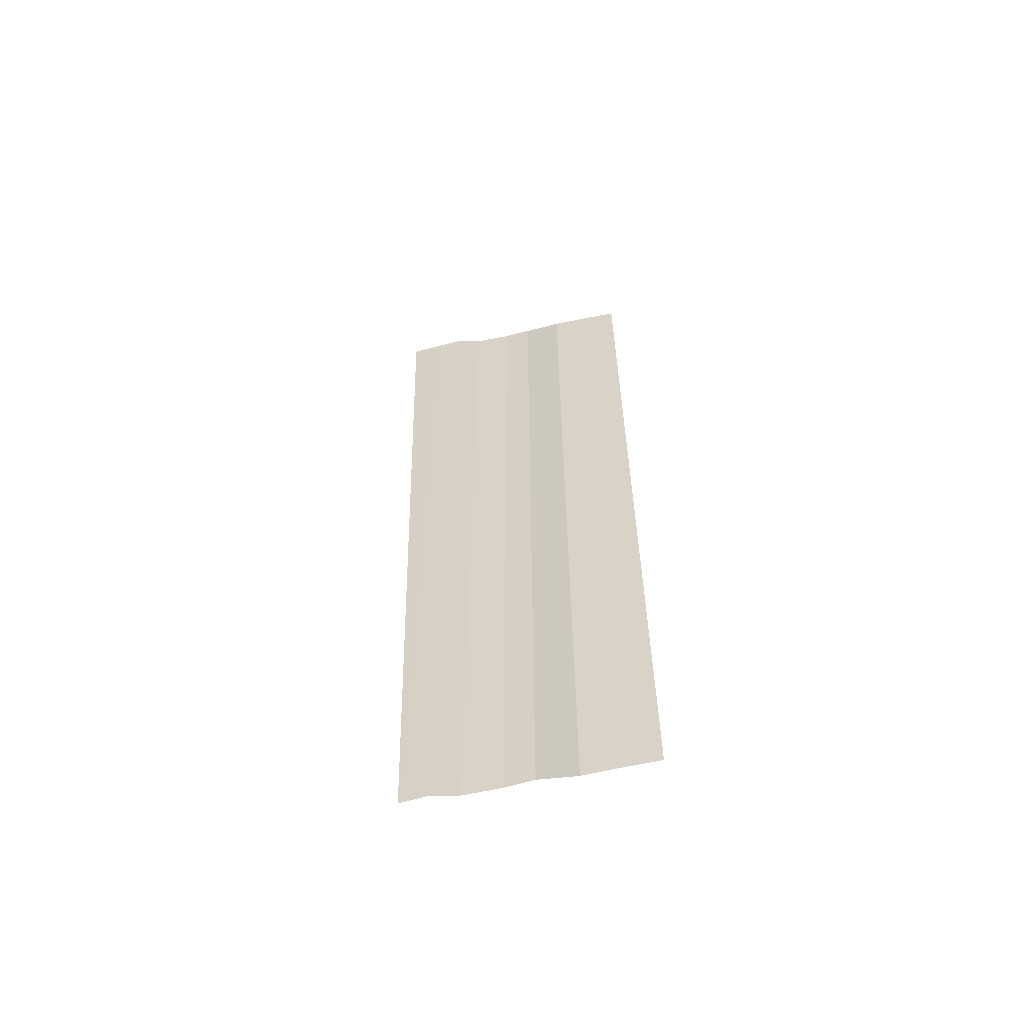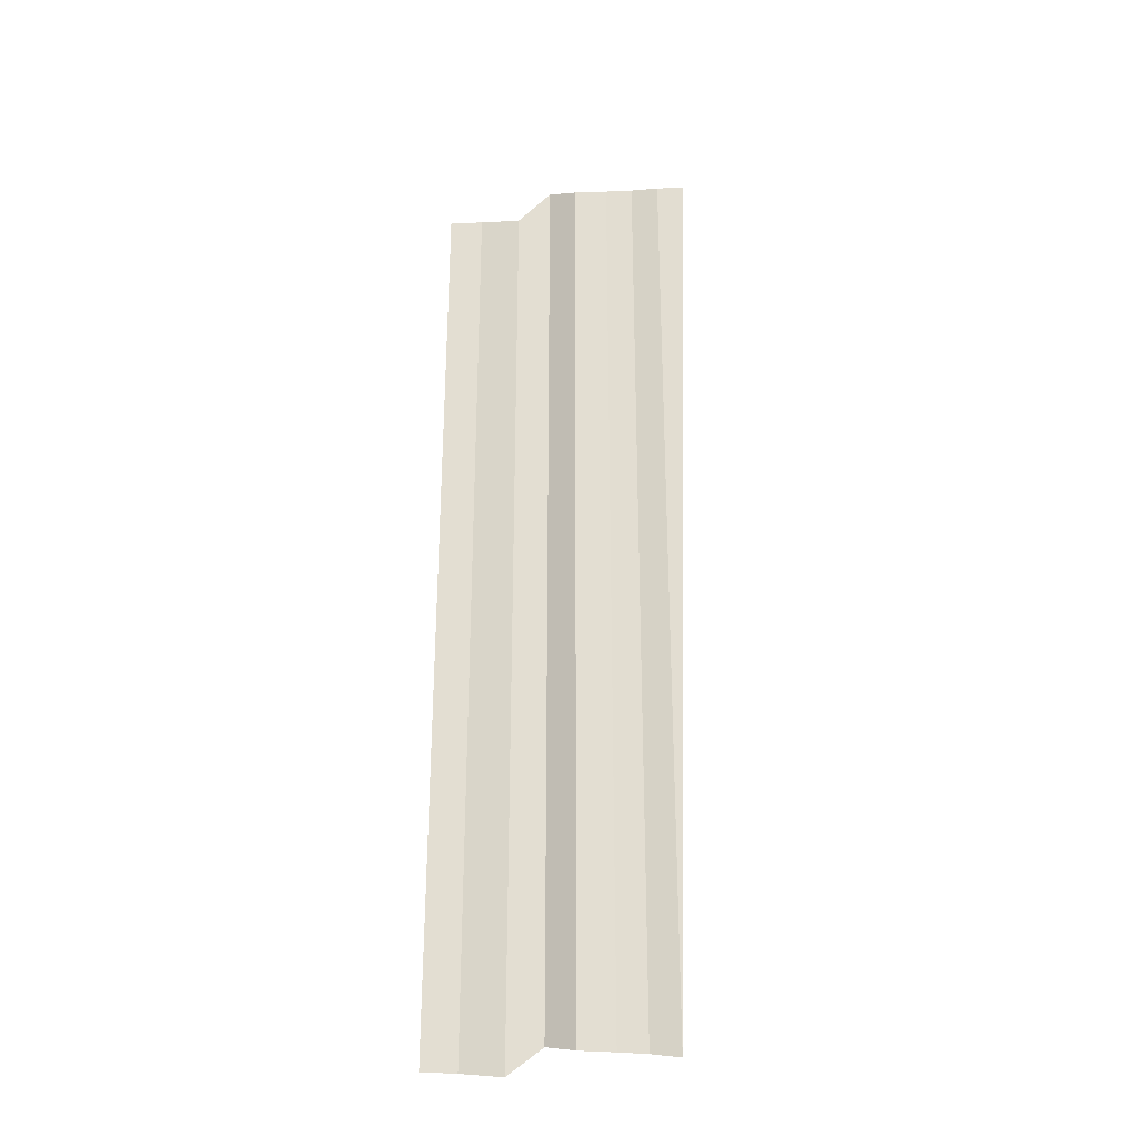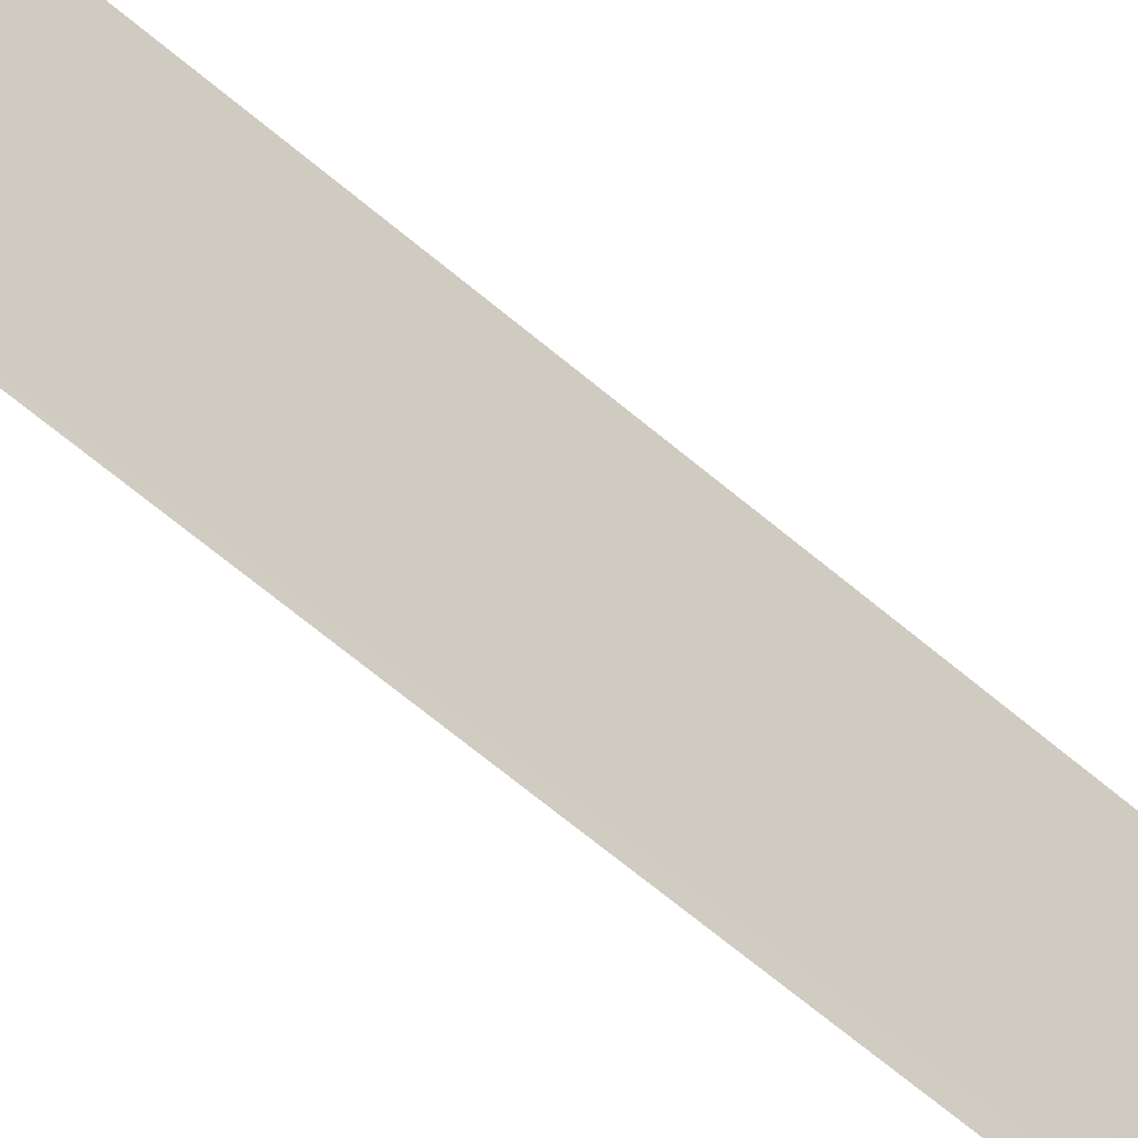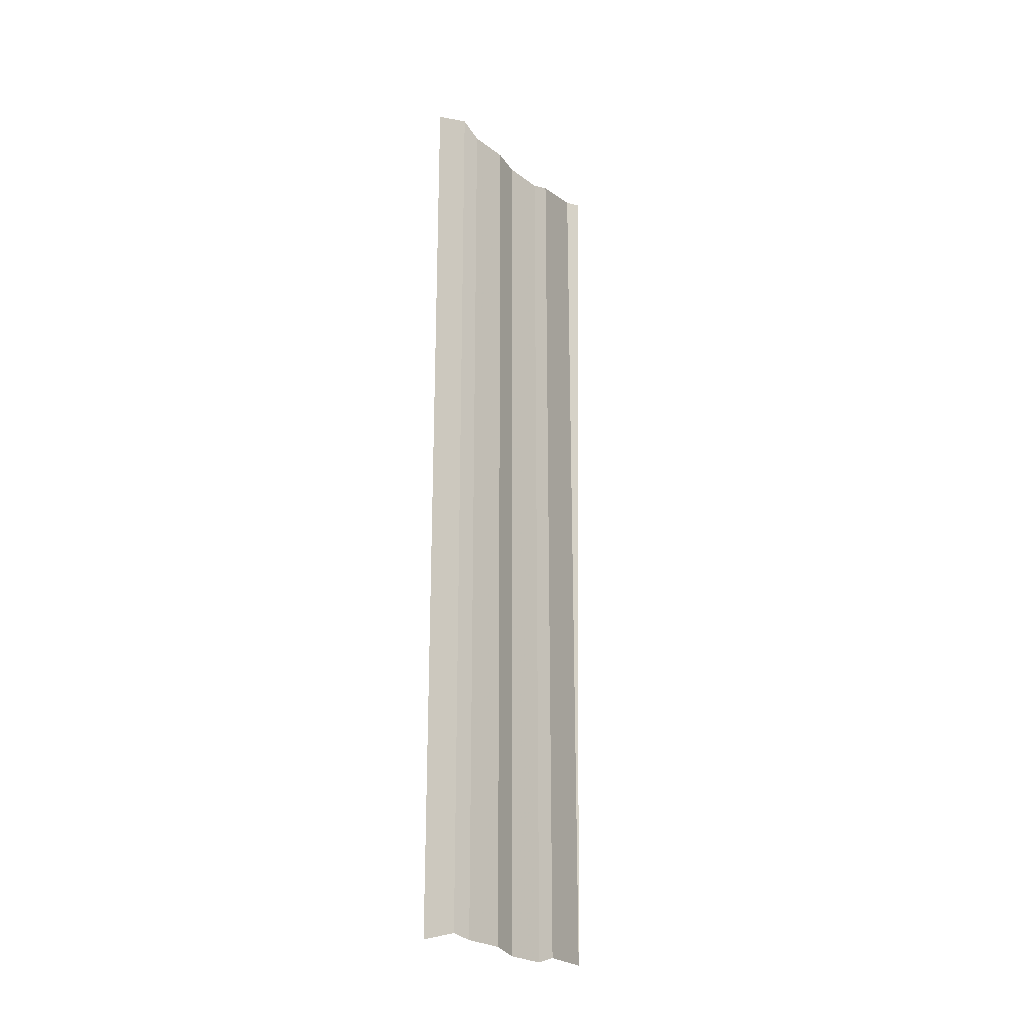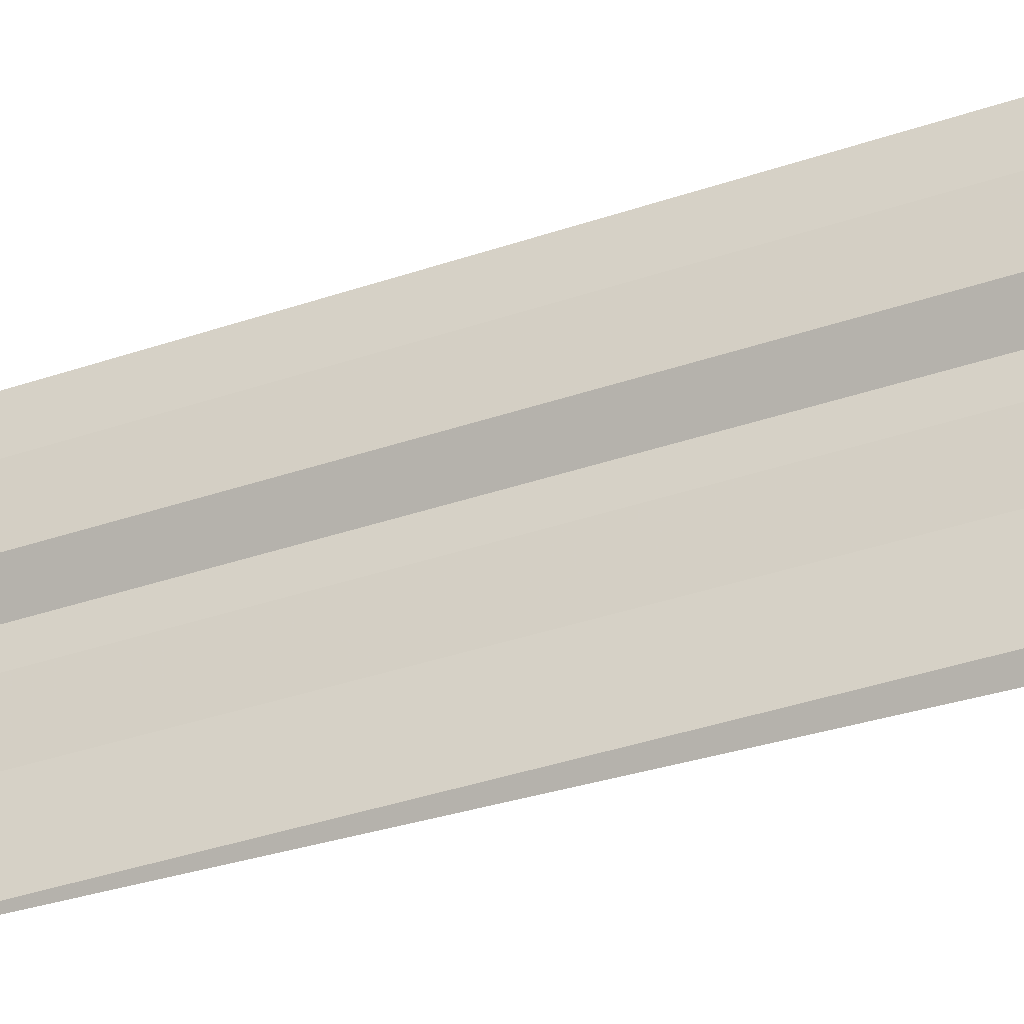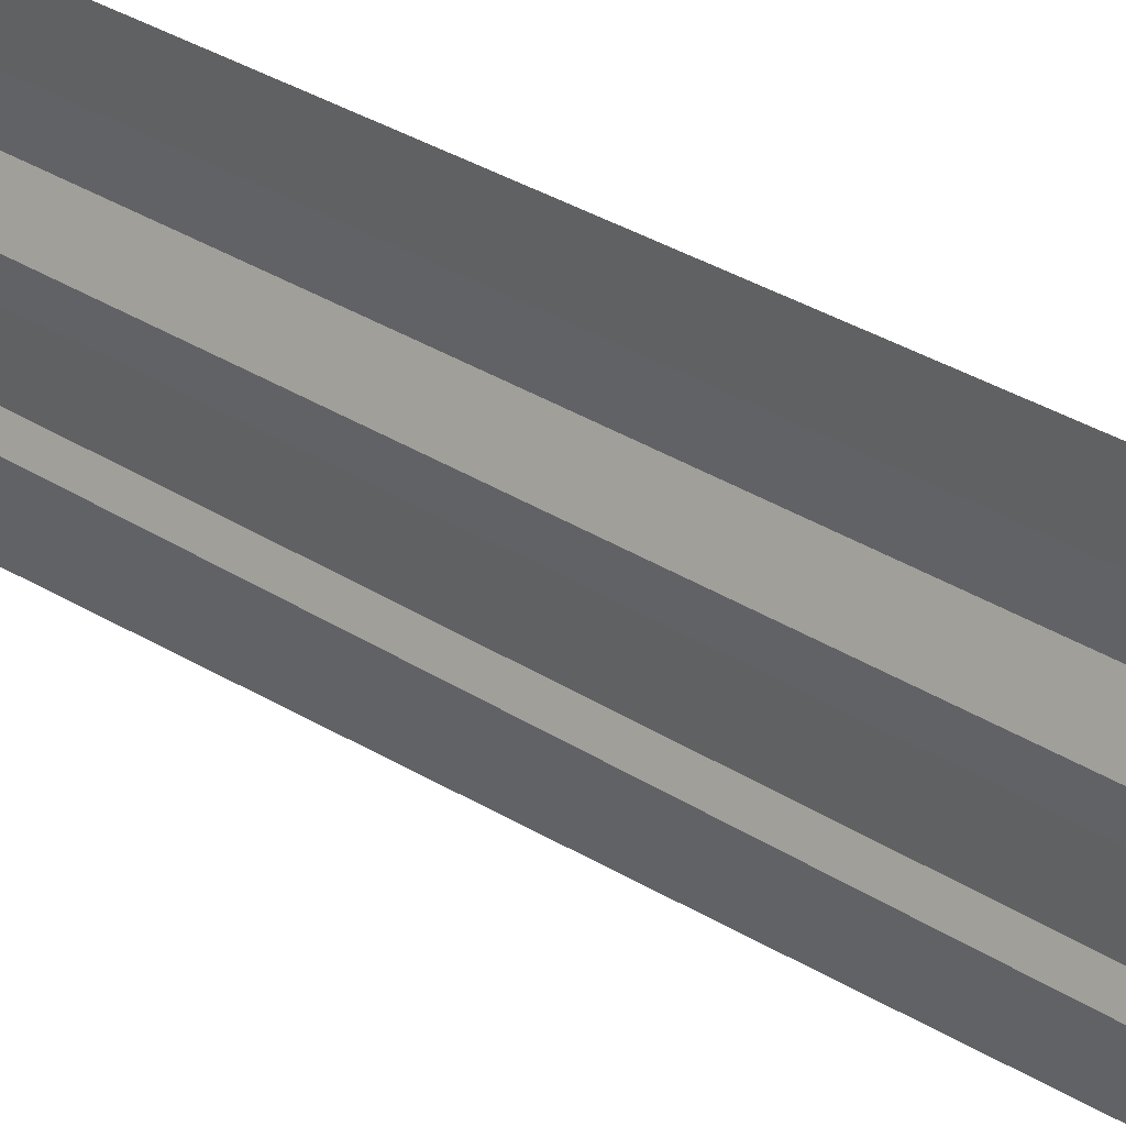
<metadata>
{"format":"obj","ext":"obj","renderer":"f3d","projection":"perspective","resolution":1024,"background":"white","views":[{"elev":-59.6,"azim":-78.3,"up":"+Y"},{"elev":-29.7,"azim":106.2,"up":"+Y"},{"elev":-52.1,"azim":46.0,"up":"+Z"},{"elev":-23.2,"azim":39.4,"up":"+Y"},{"elev":-34.9,"azim":115.4,"up":"+Z"},{"elev":30.8,"azim":-47.0,"up":"+Z"}]}
</metadata>
<code>
o 10742
v 2168 1878 21.62
v 2168 1878 21.62
v 2168 1878 21.62
v 2168 1878 21.62
v 2168 1878 21.62
v 2168 1878 21.62
v 2168 1878 21.62
v 2168 1878 21.62
v 2168 1878 21.62
v 2168 1878 21.62
v 2168 1878 21.62
v 2168 1878 21.62
v 2168 1878 21.62
v 2168 1878 21.62
v 2168 1878 21.62
v 2168 1878 21.62
v 2168 1878 21.62
v 2168 1878 21.62
v 2168 1878 21.62
v 2168 1878 21.62
v 2168 1878 21.62
v 2168 1878 21.62
v 2168 1878 21.62
v 2168 1878 21.62
v 2168 1878 21.62
v 2168 1878 21.62
v 2168 1878 21.62
v 2168 1878 21.62
v 2168 1878 21.62
v 2168 1878 21.62
v 2168 1878 21.62
v 2168 1878 21.62
v 2168 1878 21.62
v 2168 1878 21.62
v 2168 1878 21.62
v 2168 1878 21.62
v 2168 1878 21.62
v 2168 1878 21.62
v 2168 1878 21.62
v 2168 1878 21.62
v 2168 1878 21.62
v 2168 1878 21.62
v 2168 1878 21.62
v 2168 1878 21.62
v 2168 1878 21.62
v 2168 1878 21.62
v 2168 1878 21.62
v 2168 1878 21.62
v 2168 1878 21.62
v 2168 1878 21.62
v 2168 1878 21.62
v 2168 1878 21.62
v 2168 1878 21.62
v 2168 1878 21.62
v 2168 1878 21.62
v 2168 1878 21.62
v 2168 1878 21.62
v 2168 1878 21.62
v 2168 1878 21.62
v 2168 1878 21.62
v 2168 1878 21.62
v 2168 1878 21.62
v 2168 1878 21.62
v 2168 1878 21.62
v 2168 1878 21.62
v 2168 1878 21.62
v 2168 1878 21.62
v 2168 1878 21.62
v 2168 1878 21.62
v 2168 1878 21.62
v 2168 1878 21.62
f 1 2 3
f 3 4 5
f 6 7 8
f 8 9 10
f 11 12 13
f 13 14 15
f 16 17 18
f 18 19 20
f 21 22 23
f 23 24 25
f 26 27 28
f 28 29 30
f 31 32 33
f 33 34 35
f 36 37 38
f 38 39 40
f 41 42 43
f 43 44 45
f 46 47 48
f 48 49 50
f 51 52 53
f 53 54 55
f 56 57 58
f 58 59 60
f 61 62 63
f 64 62 63
f 65 66 63
f 64 67 68
f 69 62 70
f 69 71 68

</code>
